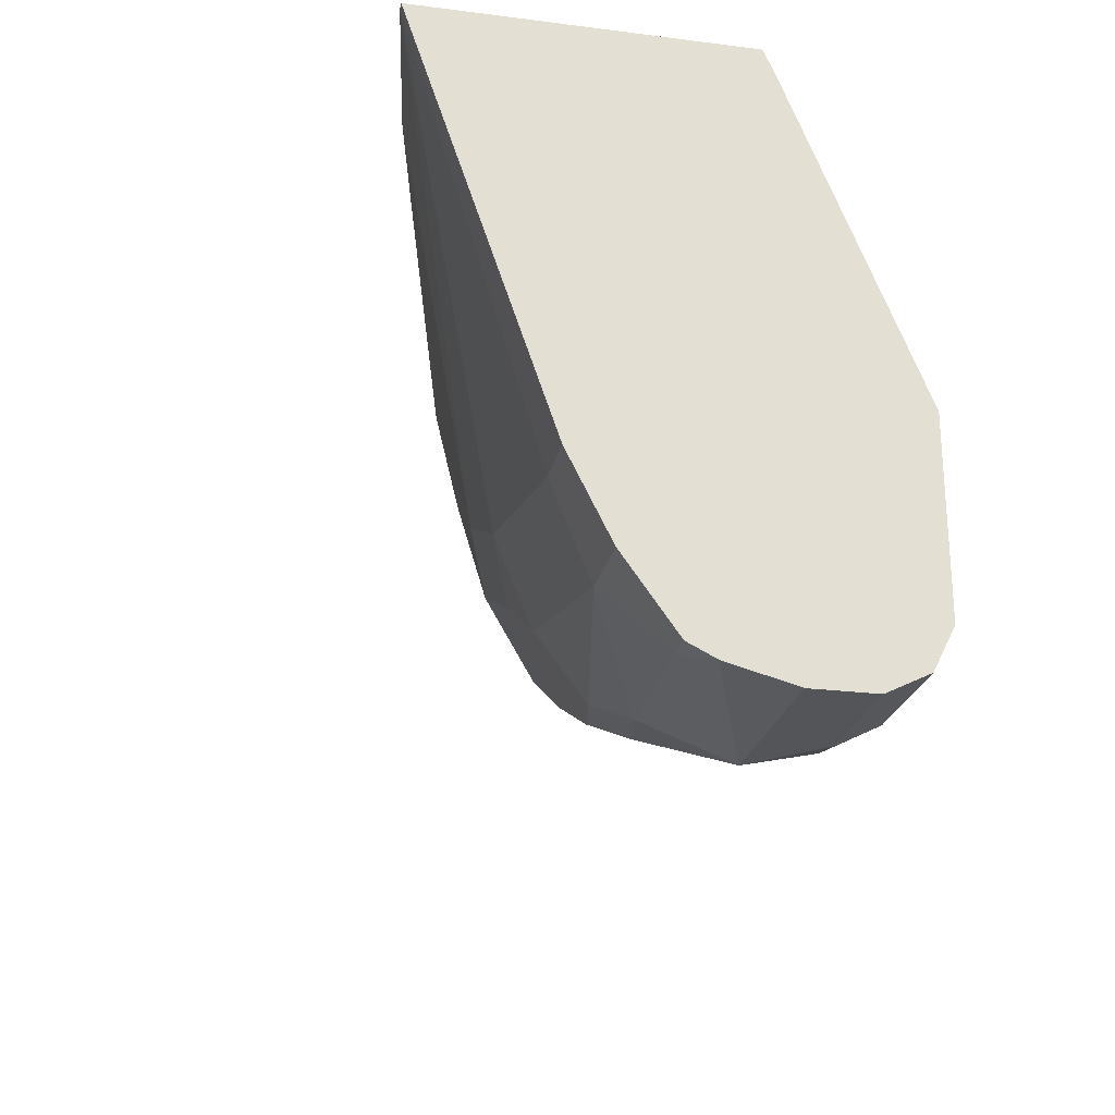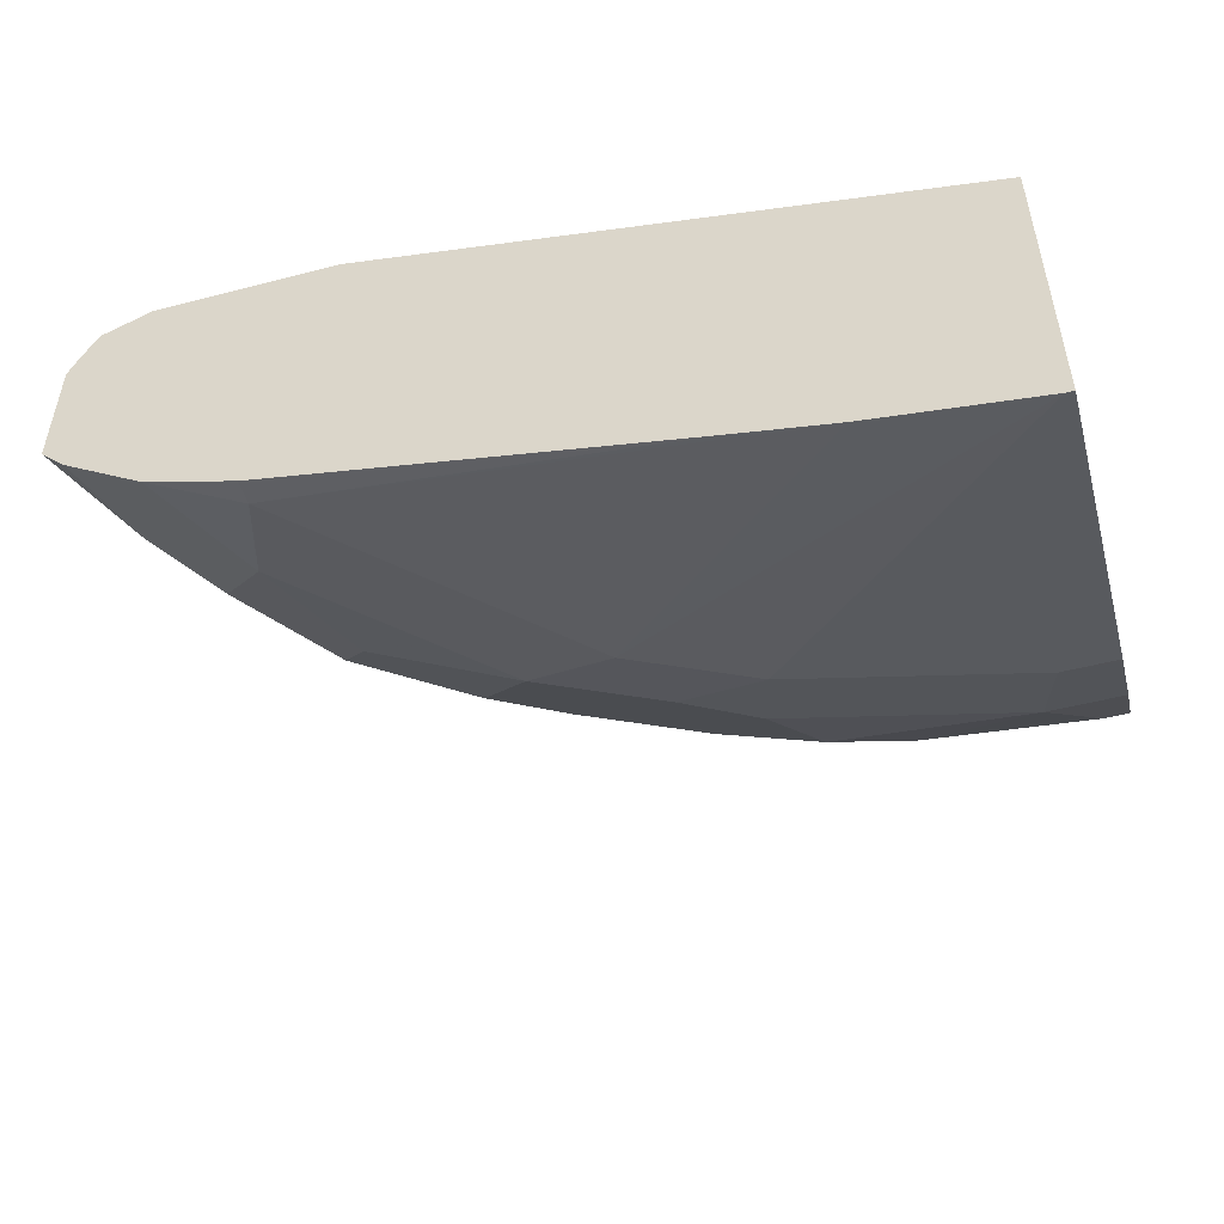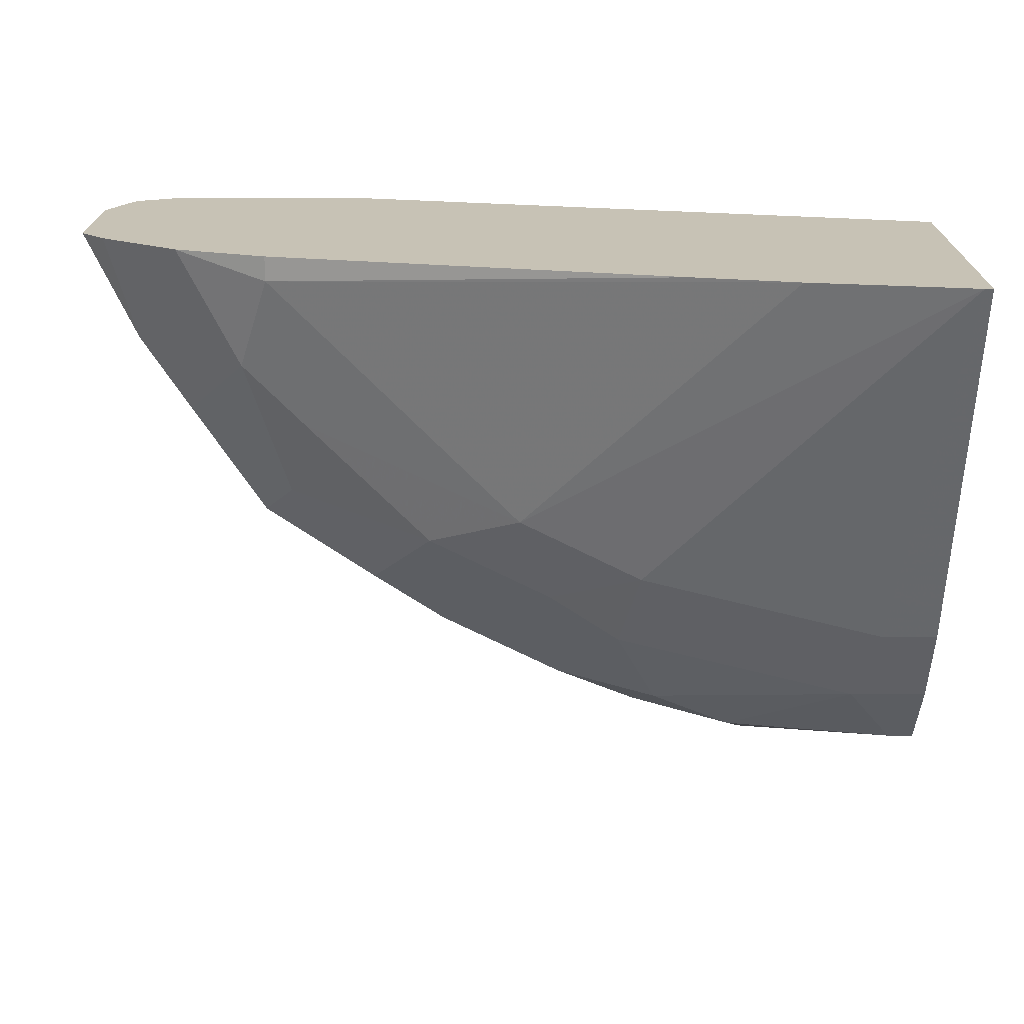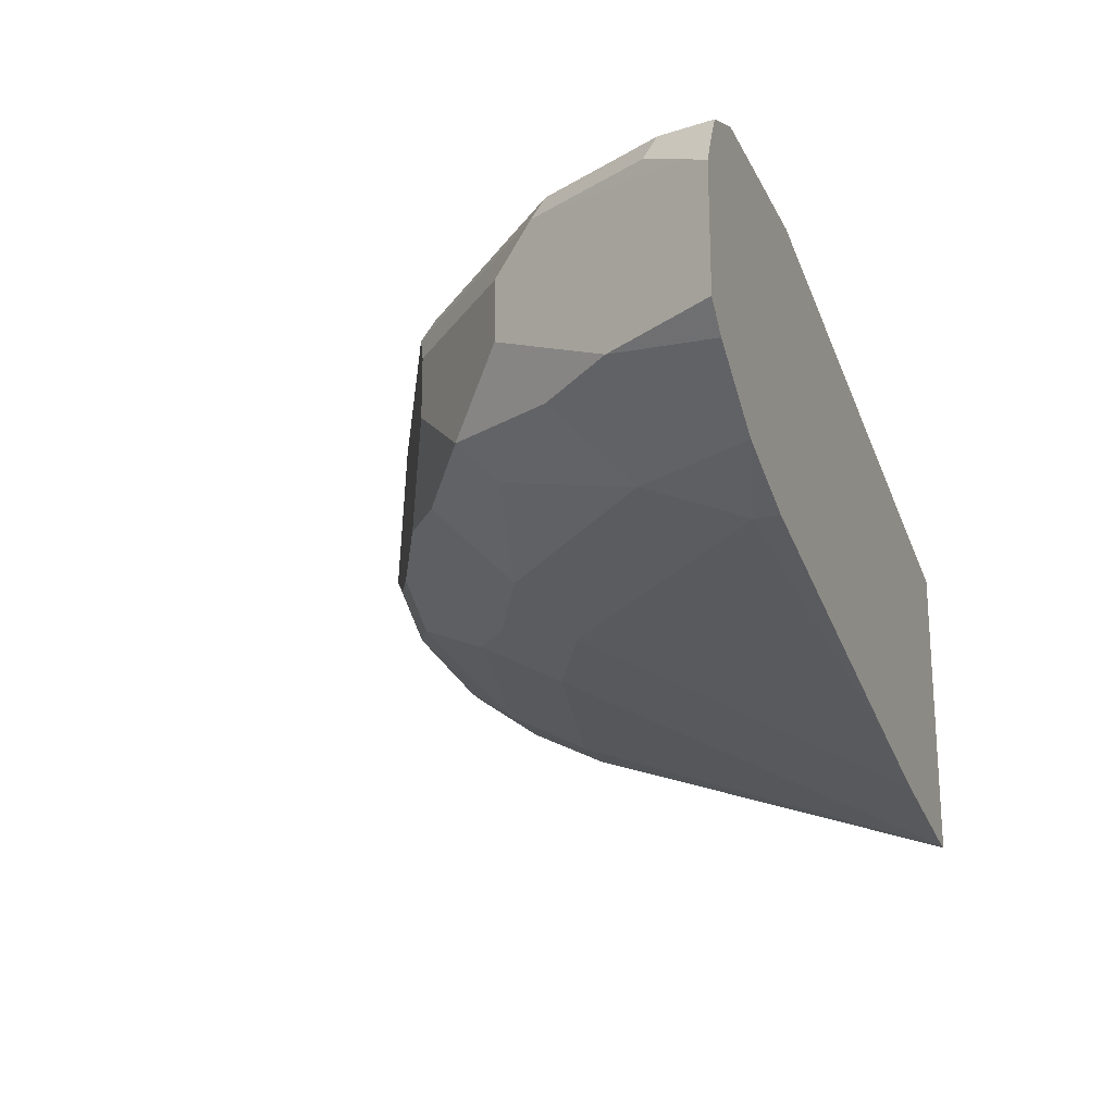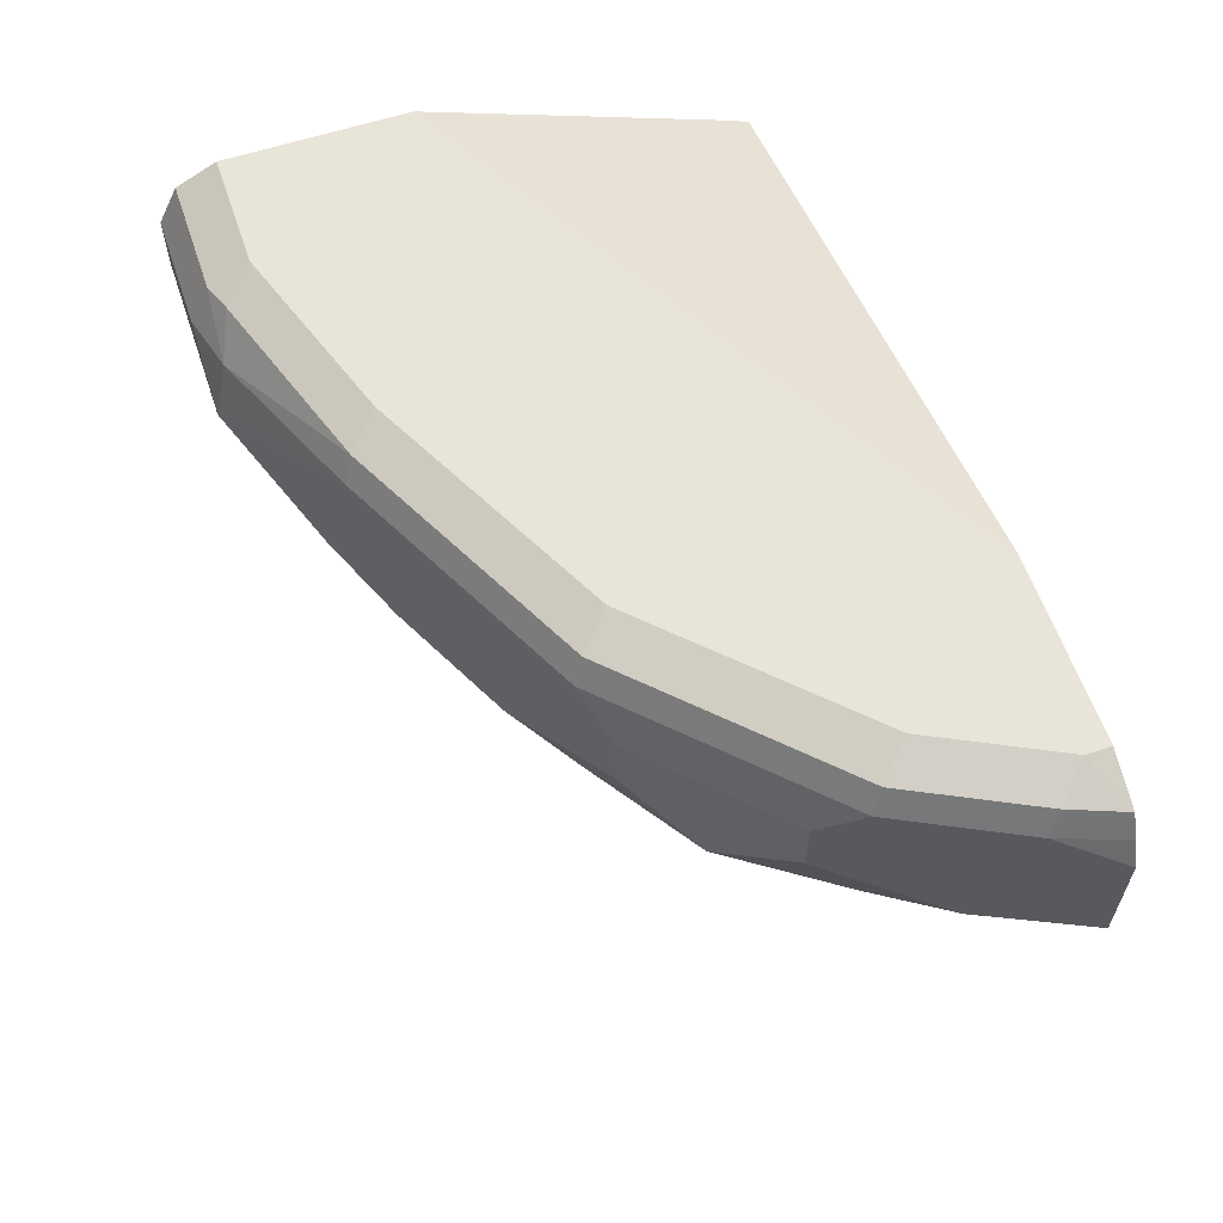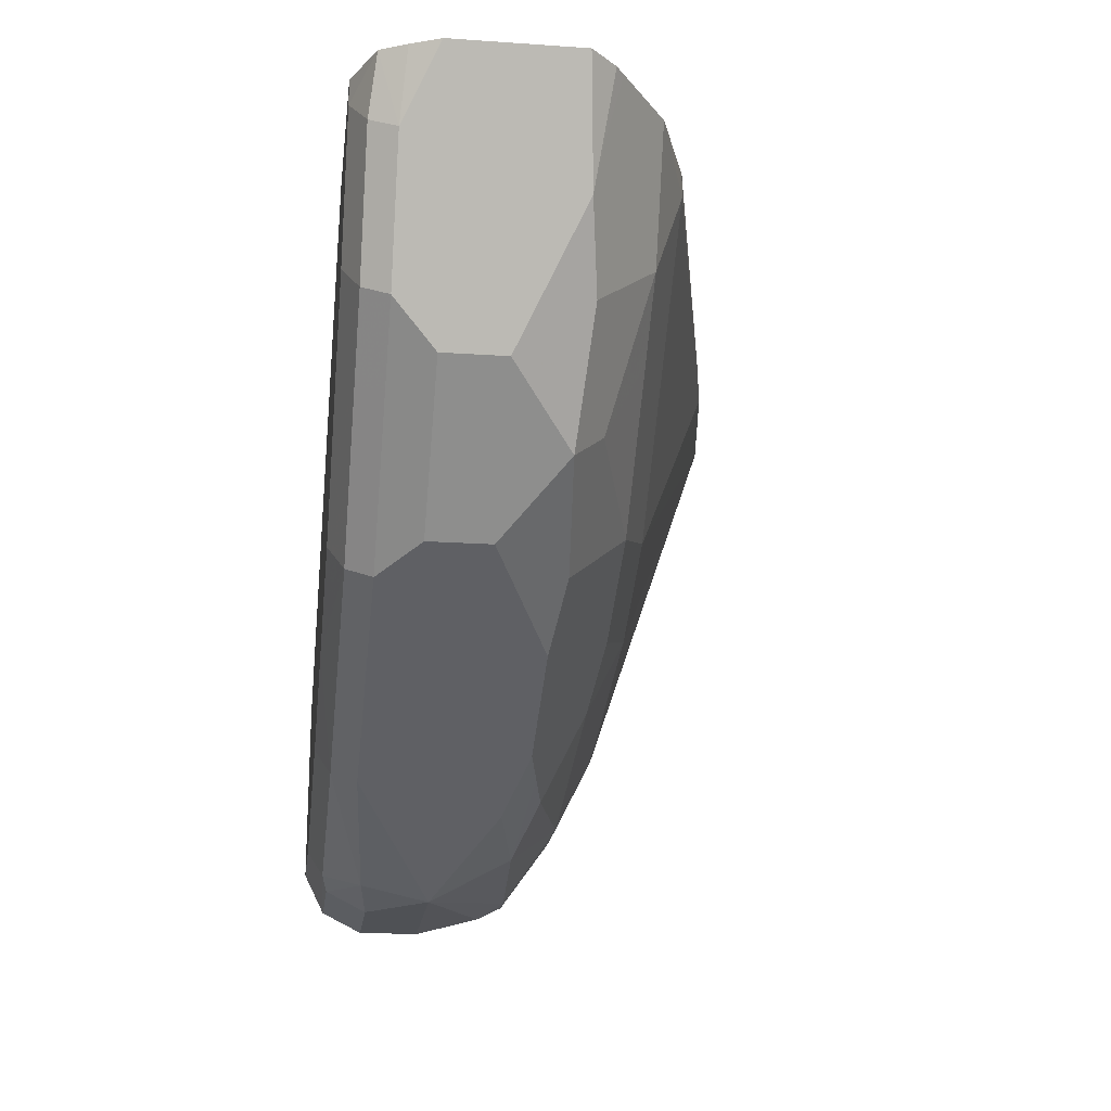
<metadata>
{"format":"obj","ext":"obj","renderer":"f3d","projection":"perspective","resolution":1024,"background":"white","views":[{"elev":-24.2,"azim":78.3,"up":"+Z"},{"elev":-50.0,"azim":15.9,"up":"+Y"},{"elev":19.0,"azim":0.3,"up":"+Z"},{"elev":-21.0,"azim":-69.8,"up":"+Y"},{"elev":59.9,"azim":-108.7,"up":"+Y"},{"elev":-19.8,"azim":-97.2,"up":"+Z"}]}
</metadata>
<code>
v -0.108 0.7557 -0.5758
v -0.108 0.7962 -0.5668
v -0.07201 0.7917 -0.5758
v -0.002589 0.7557 -0.5758
v -0.002589 0.7171 -0.5655
v -0.01802 0.7017 -0.5578
v -0.12 0.7077 -0.5518
v -0.15 0.7137 -0.5458
v -0.1799 0.7197 -0.5398
v -0.2279 0.7077 -0.5158
v -0.252 0.7197 -0.5038
v -0.3718 0.7437 -0.4438
v -0.3718 0.7797 -0.4438
v -0.252 0.7917 -0.5038
v -0.2039 0.8037 -0.5278
v -0.08997 0.8187 -0.5578
v -0.07201 0.8157 -0.5638
v -0.198 0.8187 -0.5218
v -0.002589 0.7917 -0.5758
v -0.002589 0.7017 -0.5578
v -0.04802 0.6718 -0.5158
v -0.168 0.6957 -0.5278
v -0.198 0.7017 -0.5218
v -0.1919 0.6718 -0.4798
v -0.2999 0.7077 -0.4798
v -0.4078 0.7077 -0.4078
v -0.4438 0.7437 -0.3719
v -0.3478 0.8037 -0.4558
v -0.4438 0.7797 -0.3719
v -0.07201 0.8277 -0.5398
v -0.002589 0.8268 -0.5415
v -0.002589 0.8157 -0.5638
v -0.3418 0.8187 -0.4498
v -0.252 0.8277 -0.4678
v -0.1799 0.8277 -0.5038
v -0.002589 0.6718 -0.5158
v -0.002589 0.6491 -0.4704
v -0.03603 0.6478 -0.4678
v -0.1799 0.6478 -0.4318
v -0.2339 0.6658 -0.4498
v -0.2639 0.6718 -0.4438
v -0.3418 0.7017 -0.4498
v -0.3058 0.6658 -0.4138
v -0.3898 0.6898 -0.3899
v -0.4138 0.6658 -0.3059
v -0.4498 0.7017 -0.3419
v -0.4378 0.7137 -0.3659
v -0.4798 0.7077 -0.2999
v -0.5038 0.7197 -0.2519
v -0.4198 0.8037 -0.3839
v -0.4138 0.8187 -0.3779
v -0.3779 0.8187 -0.4138
v -0.5038 0.7917 -0.2519
v -0.4558 0.8037 -0.3479
v -0.002589 0.8277 -0.5398
v -0.3239 0.8277 -0.4318
v -0.002589 0.6478 -0.4678
v -0.007167 0.5686 -0.2376
v -0.252 0.6478 -0.3959
v -0.3779 0.6658 -0.3419
v -0.3958 0.6478 -0.2519
v -0.4491 0.6665 -0.2376
v -0.4438 0.6718 -0.2639
v -0.4895 0.6934 -0.2376
v -0.4858 0.7017 -0.2699
v -0.4964 0.6981 -0.2376
v -0.511 0.7126 -0.2376
v -0.3598 0.8277 -0.3959
v -0.4498 0.8187 -0.3419
v -0.511 0.7845 -0.2376
v -0.5038 0.8007 -0.2376
v -0.4918 0.8037 -0.2759
v -0.002589 0.8277 -0.4318
v -0.002589 0.5686 -0.2376
v -0.1007 0.5831 -0.2376
v -0.3958 0.6478 -0.2376
v -0.1601 0.5956 -0.2376
v -0.4707 0.6809 -0.2376
v -0.4318 0.8277 -0.3239
v -0.4858 0.8187 -0.2699
v -0.4965 0.8151 -0.2376
v -0.002589 0.7557 -0.2519
v -0.3598 0.8277 -0.2376
v -0.002589 0.7494 -0.2376
v -0.4678 0.8277 -0.2519
v -0.4678 0.8277 -0.2376
f 40 59 43
f 40 43 41
f 43 59 60
f 43 60 44
f 44 60 45
f 45 60 59
f 45 59 61
f 48 65 66
f 45 62 63
f 45 63 64
f 45 64 65
f 45 65 46
f 46 65 48
f 46 48 47
f 48 66 67
f 39 59 40
f 45 61 62
f 39 58 59
f 28 52 33
f 38 74 58
f 48 67 49
f 28 51 52
f 29 53 54
f 29 54 50
f 30 35 34
f 30 34 56
f 30 56 68
f 30 68 79
f 38 58 39
f 30 79 85
f 30 86 83
f 30 83 73
f 30 73 55
f 30 55 31
f 33 52 56
f 33 56 34
f 37 57 38
f 38 57 74
f 30 85 86
f 49 67 70
f 73 83 82
f 50 54 69
f 58 76 77
f 58 77 75
f 59 75 61
f 61 76 62
f 61 75 77
f 61 77 76
f 62 78 63
f 63 78 64
f 64 66 65
f 69 80 85
f 69 85 79
f 71 81 72
f 72 81 80
f 28 50 51
f 80 81 85
f 81 86 85
f 82 83 84
f 58 62 76
f 58 78 62
f 58 64 78
f 58 66 64
f 50 69 51
f 51 68 56
f 51 56 52
f 51 69 79
f 51 79 68
f 53 70 71
f 53 71 72
f 53 72 54
f 49 70 53
f 54 72 80
f 58 75 59
f 58 84 83
f 58 83 86
f 58 86 81
f 58 81 71
f 58 71 70
f 58 70 67
f 58 67 66
f 54 80 69
f 27 53 29
f 58 74 84
f 27 48 49
f 4 19 32
f 4 32 31
f 4 31 55
f 4 73 82
f 4 82 84
f 4 84 74
f 4 74 57
f 4 57 37
f 4 37 36
f 4 36 20
f 4 20 5
f 5 20 6
f 6 20 36
f 6 36 21
f 6 21 7
f 7 22 23
f 7 23 10
f 3 32 19
f 3 17 32
f 2 18 16
f 2 15 18
f 27 49 53
f 1 2 3
f 1 3 19
f 1 19 4
f 1 4 5
f 1 5 6
f 1 6 7
f 1 7 8
f 7 10 8
f 1 8 9
f 1 10 11
f 1 11 12
f 1 12 13
f 1 13 14
f 1 14 15
f 1 15 2
f 2 16 17
f 2 17 3
f 1 9 10
f 7 21 22
f 4 55 73
f 10 23 24
f 21 36 37
f 21 37 38
f 21 38 39
f 21 39 24
f 21 24 22
f 22 24 23
f 24 39 40
f 24 40 41
f 18 35 30
f 25 41 43
f 25 42 26
f 26 42 43
f 26 43 44
f 26 44 45
f 8 10 9
f 26 46 47
f 26 47 27
f 27 47 48
f 25 43 42
f 18 34 35
f 26 45 46
f 18 28 33
f 18 33 34
f 10 41 25
f 10 24 41
f 11 25 12
f 12 26 27
f 12 27 29
f 12 29 13
f 12 25 26
f 13 28 14
f 10 25 11
f 13 50 28
f 14 28 15
f 15 28 18
f 16 30 31
f 16 31 32
f 16 32 17
f 13 29 50
f 16 18 30

</code>
